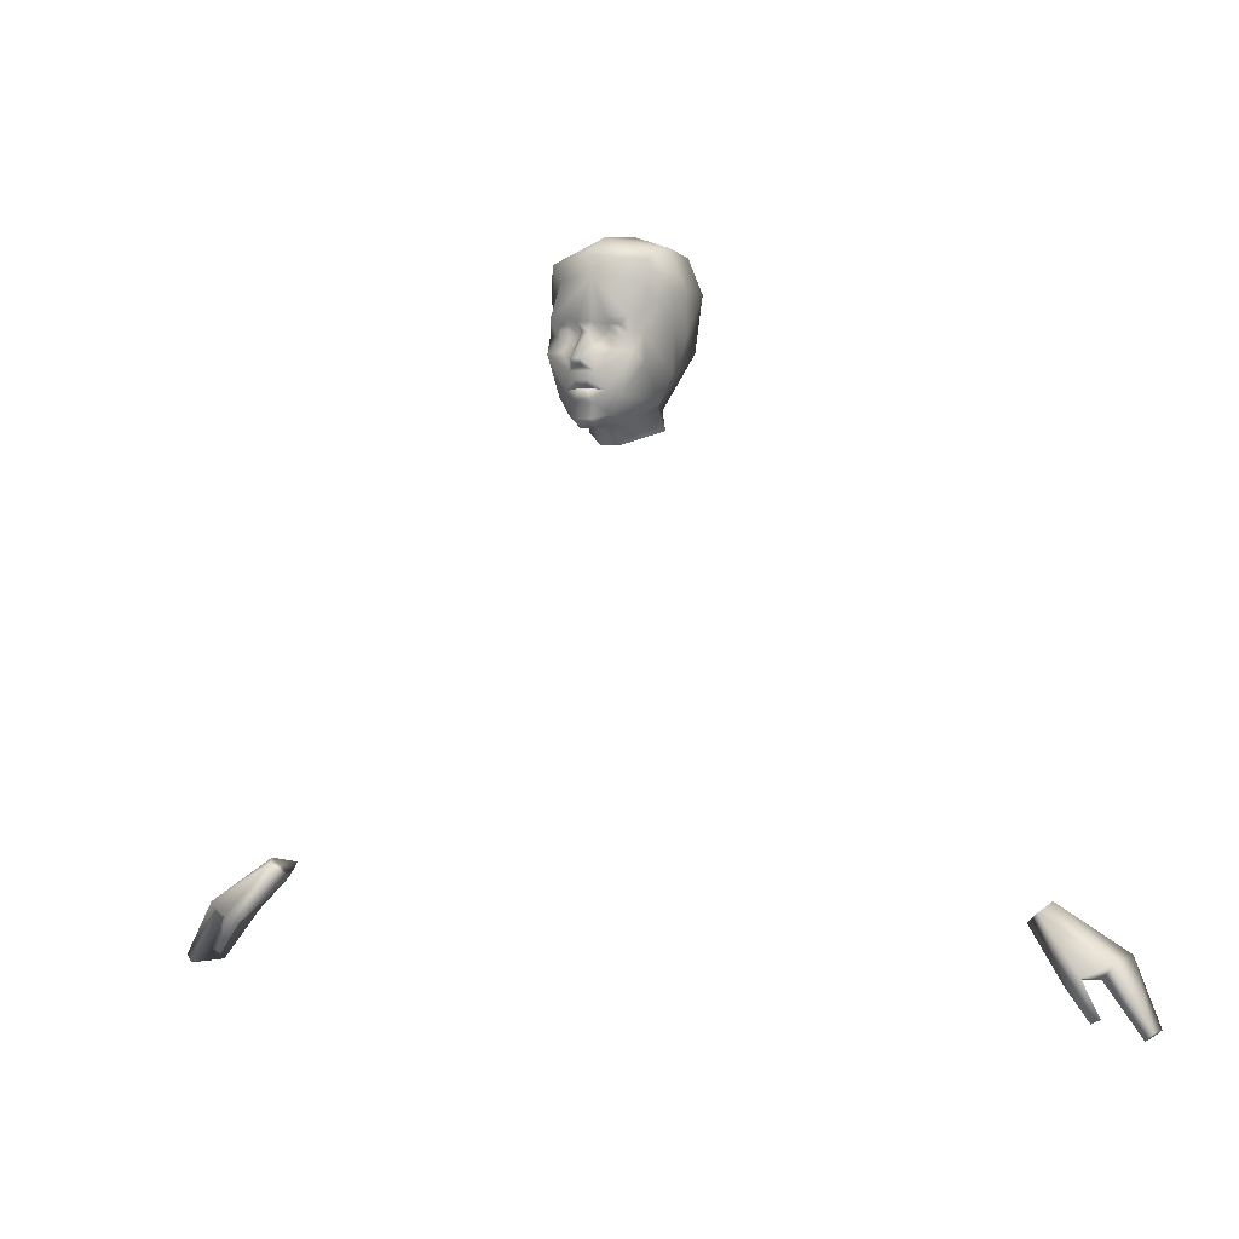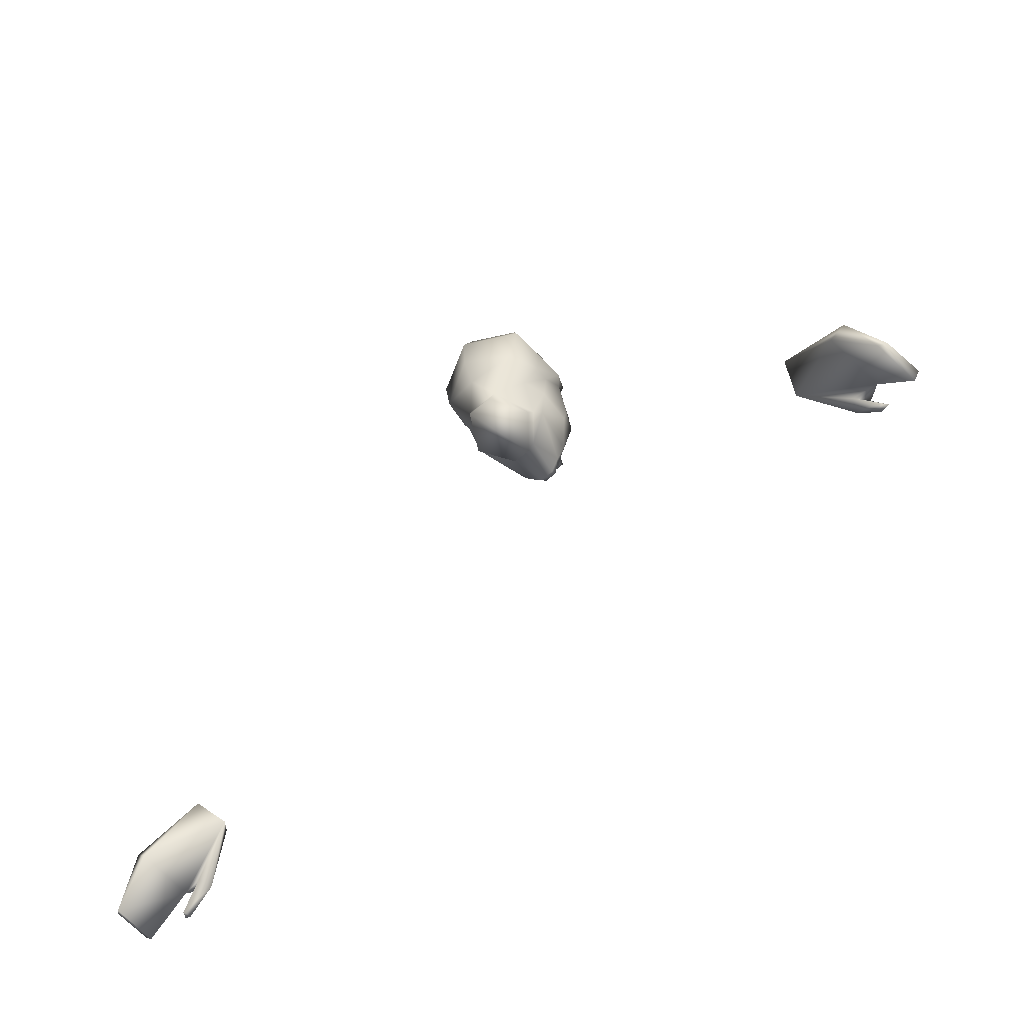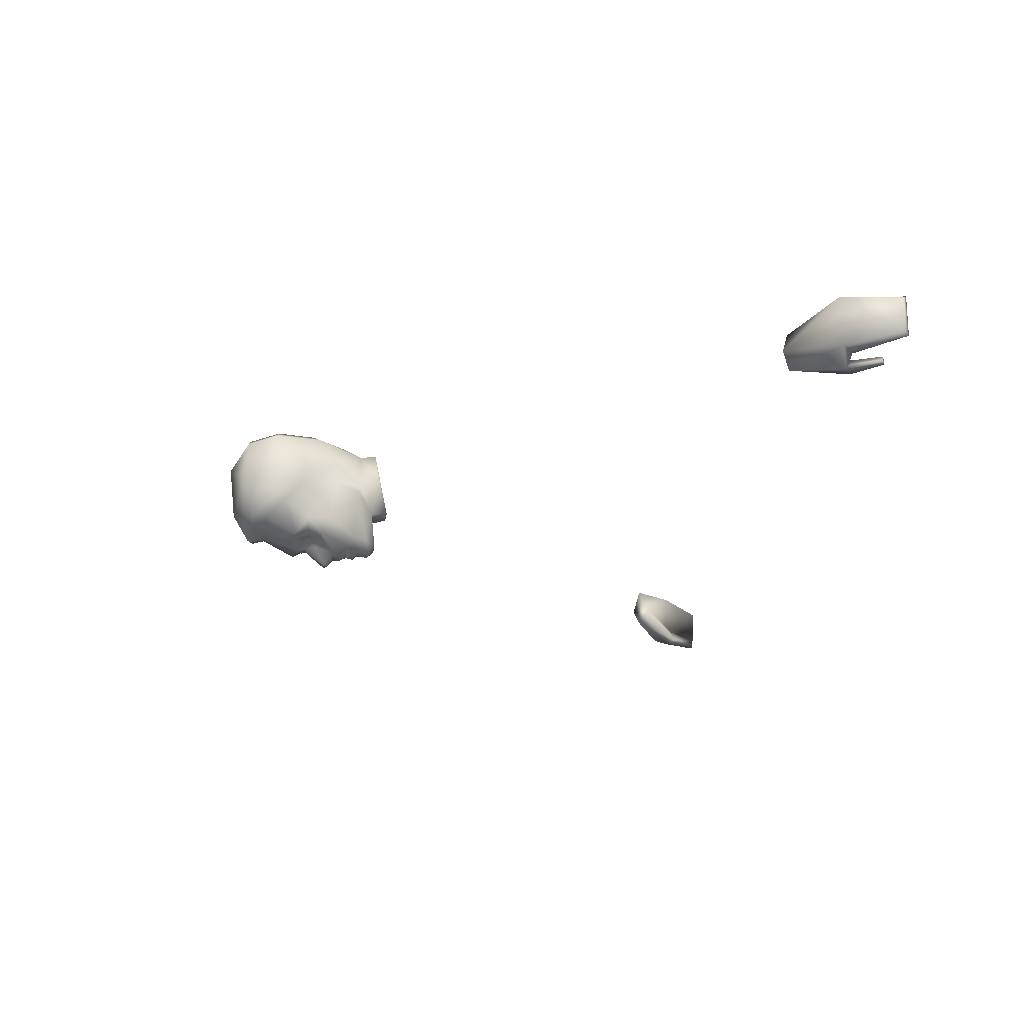
<metadata>
{"format":"obj","ext":"obj","renderer":"f3d","projection":"perspective","resolution":1024,"background":"white","views":[{"elev":1.2,"azim":-153.5,"up":"+Y"},{"elev":-60.8,"azim":41.2,"up":"+Y"},{"elev":-24.0,"azim":-98.5,"up":"+Z"}]}
</metadata>
<code>
o head
v 0.4492 76.5 -4.473
v -0.5156 76.3 -4.219
v -0.4492 76.5 -4.473
v 1.117 76.94 -4.066
v 0.5156 76.3 -4.219
v 0.1953 77.04 -4.453
v -1.117 76.94 -4.066
v -0.1914 77.04 -4.453
v 0 76.98 -2.477
v -0.007813 82.77 -3.457
v -0.4141 80.4 -4.25
v -1.102 80.65 -4.059
v 2.188 80.62 -3.793
v 1.102 80.65 -4.059
v 2.098 82.7 -2.754
v 0 83.83 -3.672
v 2.582 83.52 -2.793
v -2.098 82.7 -2.754
v -2.582 83.52 -2.793
v 0.4141 80.4 -4.25
v 1.133 80.3 -3.707
v 1.664 80.27 -3.668
v -0.1797 79.93 -4.129
v 0.1797 79.93 -4.129
v -2.188 80.62 -3.793
v -1.141 80.3 -3.707
v -0.7148 79.81 -3.488
v 1.668 79.61 -3.594
v 1.141 80.06 -3.75
v 1.668 80.05 -3.711
v 1.152 79.62 -3.629
v 1.414 78.97 -3.914
v 2.383 78.87 -3.742
v 2.055 79.8 -3.312
v 2.68 79.79 -2.871
v 0.707 79.81 -3.488
v 0.4102 79.19 -4.004
v -1.672 80.05 -3.711
v -1.145 80.06 -3.75
v -1.676 79.61 -3.594
v -1.672 80.27 -3.668
v -2.066 79.8 -3.312
v -2.383 78.87 -3.742
v -1.414 78.97 -3.914
v -2.68 79.79 -2.871
v -1.16 79.62 -3.629
v -0.4102 79.19 -4.004
v -3.34 82.22 0.7422
v -2.707 84.42 -0.07422
v -3.504 81.75 -1.129
v -2.637 84.16 2.465
v -3.238 82.26 2.992
v -3.297 79.89 0.8594
v -3.137 80.14 -0.1992
v -2.527 77.99 1.363
v -2.766 79.21 3.074
v -3.031 81.5 -1.691
v 0.03516 84.89 -1.895
v 0.03125 85.3 1.551
v 2.707 84.42 -0.07422
v 2.637 84.16 2.465
v 3.34 82.22 0.7422
v 3.504 81.75 -1.129
v 3.297 79.89 0.8594
v 3.238 82.26 2.992
v 3.137 80.14 -0.1992
v 2.527 77.99 1.363
v 2.766 79.21 3.074
v 3.031 81.5 -1.691
v -2.988 77.99 -0.1367
v -1.039 76.25 2.719
v 0.06641 77.52 3.887
v -0.02344 79.62 4.582
v 1.039 76.25 2.719
v 0.03125 82.07 4.762
v 0.8711 75.23 3.012
v -0.8516 75.23 3.012
v 2.09 76.26 -0.05078
v 2.191 75.07 0.6289
v -2.09 76.26 -0.05078
v -2.473 76.46 -0.5312
v -2.645 78.41 -2.637
v 2.988 77.99 -0.1367
v 2.473 76.46 -0.5312
v 0.8516 75.36 -1.484
v -0.8516 75.36 -1.484
v -2.211 75.07 0.6289
v -0.7109 77.9 -4.5
v -0.3594 77.45 -4.66
v 0.7109 77.9 -4.5
v -0.1758 78.16 -5.094
v -1.727 76.63 -3.621
v -0.1914 77.03 -4.434
v -1.199 75.73 -3.574
v -0.4062 75.5 -4.254
v -0.4727 75.07 -3.805
v 0.4062 75.5 -4.254
v 0.4727 75.07 -3.805
v -0.5977 74.3 -1.27
v 0.5781 74.3 -1.27
v 2.645 78.41 -2.637
v 1.199 75.73 -3.574
v 1.727 76.63 -3.621
v -0.2695 78.49 -5.293
v 0.2695 78.49 -5.293
v 0.1758 78.16 -5.094
v -0.01953 84.04 3.934
v 0.3594 77.45 -4.66
v 0.1914 77.03 -4.434
v -26.13 49.08 3.609
v -22.11 51.25 2.992
v -22.72 51.77 1.48
v -27.99 45.88 0.5
v -27.76 45.64 2.902
v -27.36 45.32 3.258
v -27.59 45.48 0.4062
v -25.27 48.2 3.746
v -25.54 48.34 0.08203
v -21.48 50.64 1.258
v -26.13 49.07 0.2773
v -22.29 51.32 0.3984
v -24.7 48.42 -0.5039
v -23.84 47.98 -0.4102
v -25.29 46.32 0.1758
v -25.13 46.22 -0.2891
v -25.64 46.48 -0.3477
v -24.1 48.16 0.3711
v 27.76 45.64 2.902
v 27.99 45.88 0.5
v 26.13 49.08 3.609
v 27.59 45.48 0.4062
v 27.36 45.32 3.258
v 25.27 48.2 3.746
v 26.13 49.07 0.2773
v 22.82 51.61 1.48
v 22.11 51.25 2.992
v 25.54 48.34 0.08203
v 22.29 51.32 0.3984
v 21.48 50.64 1.258
v 24.7 48.42 -0.5039
v 23.84 47.98 -0.4102
v 25.13 46.22 -0.2891
v 25.29 46.32 0.1758
v 24.1 48.16 0.3711
v 25.64 46.48 -0.3477
v 0.3867 76.67 -4.16
v 1.246 77.02 -3.57
v 0.3516 77.02 -4.16
v -0.3867 76.67 -4.16
v -0.3516 77.02 -4.16
v -1.246 77.02 -3.57
v -0.3555 77.02 -4.168
v -1.262 77.02 -3.57
v -0.3867 77.48 -4.16
v 0.3867 77.48 -4.16
v 0.3555 77.02 -4.168
v 1.262 77.02 -3.57
g head_Mat
f 1 5 2
f 1 6 4
f 2 3 1
f 2 7 3
f 2 92 7
f 2 94 92
f 2 95 94
f 2 97 95
f 3 6 1
f 3 8 6
f 4 5 1
f 4 90 33
f 4 103 5
f 4 108 90
f 4 109 108
f 5 97 2
f 5 102 97
f 5 103 102
f 6 9 4
f 7 8 3
f 7 9 8
f 7 92 43
f 7 93 9
f 8 9 6
f 9 109 4
f 10 15 13
f 10 17 15
f 10 19 16
f 10 20 11
f 10 25 18
f 11 12 10
f 11 26 12
f 11 27 26
f 12 25 10
f 12 41 25
f 13 14 10
f 13 22 14
f 13 34 22
f 13 35 34
f 13 69 35
f 14 20 10
f 14 21 20
f 14 22 21
f 15 69 13
f 16 17 10
f 16 58 17
f 17 69 15
f 18 19 10
f 18 57 19
f 19 50 49
f 19 57 50
f 19 58 16
f 20 23 11
f 20 24 23
f 20 36 24
f 21 30 29
f 21 36 20
f 22 30 21
f 22 34 30
f 23 27 11
f 23 47 27
f 23 104 47
f 23 105 104
f 24 105 23
f 25 57 18
f 26 39 38
f 26 41 12
f 27 39 26
f 27 46 39
f 27 47 46
f 28 31 29
f 28 32 31
f 28 33 32
f 28 34 33
f 29 30 28
f 29 36 21
f 30 34 28
f 31 36 29
f 31 37 36
f 32 37 31
f 32 90 37
f 33 90 32
f 33 103 4
f 34 35 33
f 35 69 66
f 35 101 33
f 36 37 24
f 37 105 24
f 38 41 26
f 38 42 41
f 39 40 38
f 39 46 40
f 40 42 38
f 40 43 42
f 40 44 43
f 40 46 44
f 41 42 25
f 42 45 25
f 43 45 42
f 43 82 45
f 43 88 7
f 43 92 82
f 44 88 43
f 45 57 25
f 45 70 54
f 45 82 70
f 46 47 44
f 47 88 44
f 47 104 88
f 48 51 49
f 48 52 51
f 48 53 52
f 49 50 48
f 49 58 19
f 49 59 58
f 50 53 48
f 50 54 53
f 50 57 54
f 51 59 49
f 51 107 59
f 52 75 51
f 53 56 52
f 54 55 53
f 54 57 45
f 54 70 55
f 55 56 53
f 55 71 56
f 55 80 71
f 56 75 52
f 58 60 17
f 59 60 58
f 59 61 60
f 59 107 61
f 60 63 17
f 61 62 60
f 61 65 62
f 61 75 65
f 61 107 75
f 62 63 60
f 62 64 63
f 62 65 64
f 63 69 17
f 64 66 63
f 64 67 66
f 64 68 67
f 65 68 64
f 65 75 68
f 66 69 63
f 66 83 35
f 67 83 66
f 68 73 72
f 68 74 67
f 68 75 73
f 70 80 55
f 70 81 80
f 70 82 81
f 71 72 56
f 71 74 72
f 71 76 74
f 71 77 76
f 71 87 77
f 72 73 56
f 72 74 68
f 73 75 56
f 74 78 67
f 74 79 78
f 75 107 51
f 76 79 74
f 77 87 99 100 79 76
f 78 83 67
f 78 84 83
f 78 85 84
f 79 85 78
f 79 100 85
f 80 87 71
f 81 86 80
f 81 94 86
f 82 92 81
f 83 101 35
f 84 101 83
f 84 103 101
f 85 99 86
f 85 100 99
f 85 102 84
f 86 87 80
f 86 96 85
f 86 99 87
f 88 89 7
f 88 90 89
f 88 91 90
f 88 104 91
f 89 93 7
f 89 109 93
f 90 105 37
f 90 106 105
f 90 108 89
f 91 106 90
f 92 94 81
f 93 109 9
f 94 96 86
f 95 96 94
f 95 97 96
f 96 98 85
f 97 98 96
f 97 102 98
f 98 102 85
f 101 103 33
f 102 103 84
f 104 106 91
f 105 106 104
f 108 109 89
f 110 117 111
f 110 120 113
f 111 112 110
f 111 119 121 112
f 112 120 110
f 112 121 120
f 113 114 110
f 113 116 114
f 113 118 116
f 113 120 118
f 114 115 110
f 114 116 115
f 115 117 110
f 115 118 117
f 116 118 115
f 117 119 111
f 118 119 117
f 118 127 119
f 119 123 121
f 119 127 123
f 120 122 118
f 121 122 120
f 121 123 122
f 122 126 124
f 122 127 118
f 123 125 122
f 123 127 124
f 124 125 123
f 124 126 125
f 124 127 122
f 125 126 122
f 128 131 129
f 128 132 131
f 129 130 128
f 129 134 130
f 129 137 134
f 130 132 128
f 130 133 132
f 130 136 133
f 131 137 129
f 132 137 131
f 133 137 132
f 133 139 137
f 134 135 130
f 134 138 135
f 134 140 138
f 135 136 130
f 135 138 139 136
f 136 139 133
f 137 140 134
f 137 144 140
f 138 141 139
f 139 144 137
f 140 141 138
f 140 142 141
f 140 144 143
f 140 145 142
f 141 144 139
f 142 143 141
f 142 145 143
f 143 144 141
f 143 145 140
f 146 148 147
f 146 150 148
f 147 148 150 151 149 146
f 149 150 146
f 149 151 150
f 152 156 157 155 154 153
f 153 154 152
f 154 155 152
f 155 156 152
f 155 157 156

</code>
